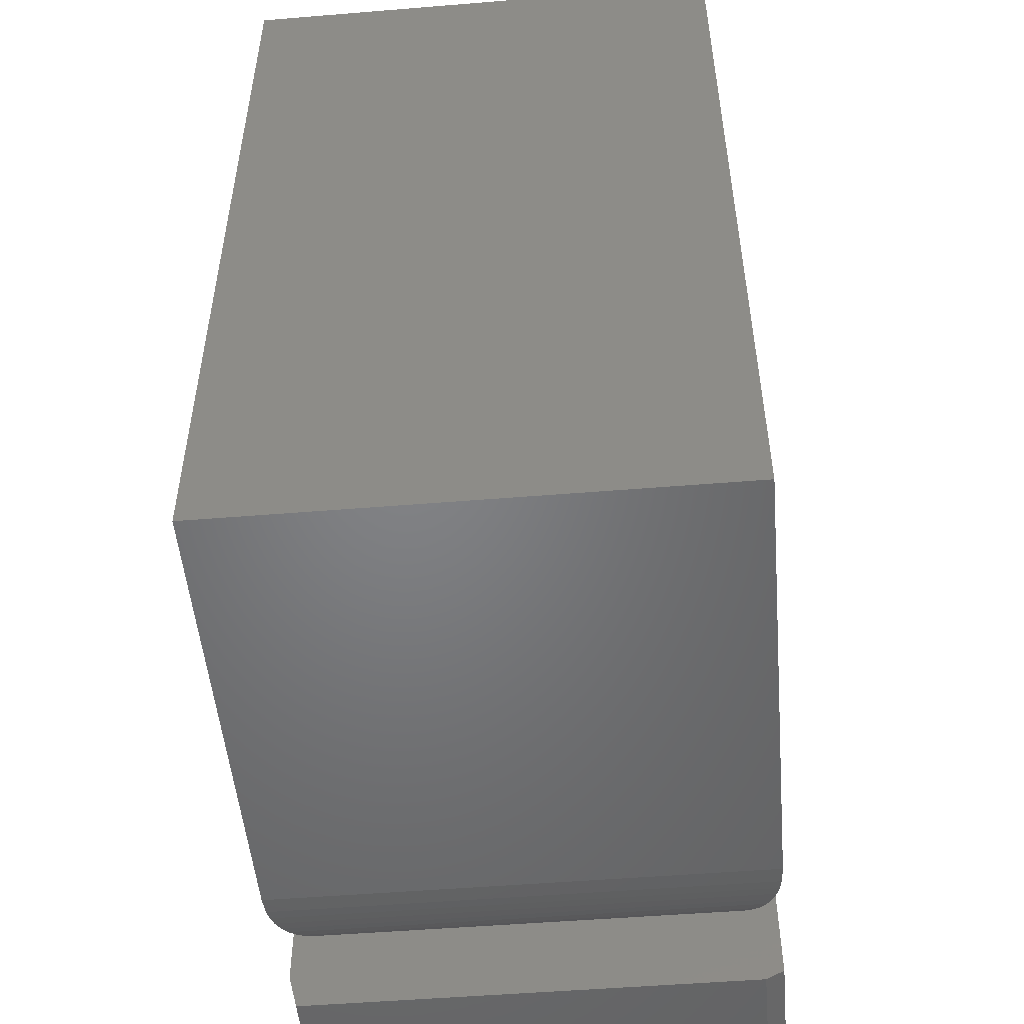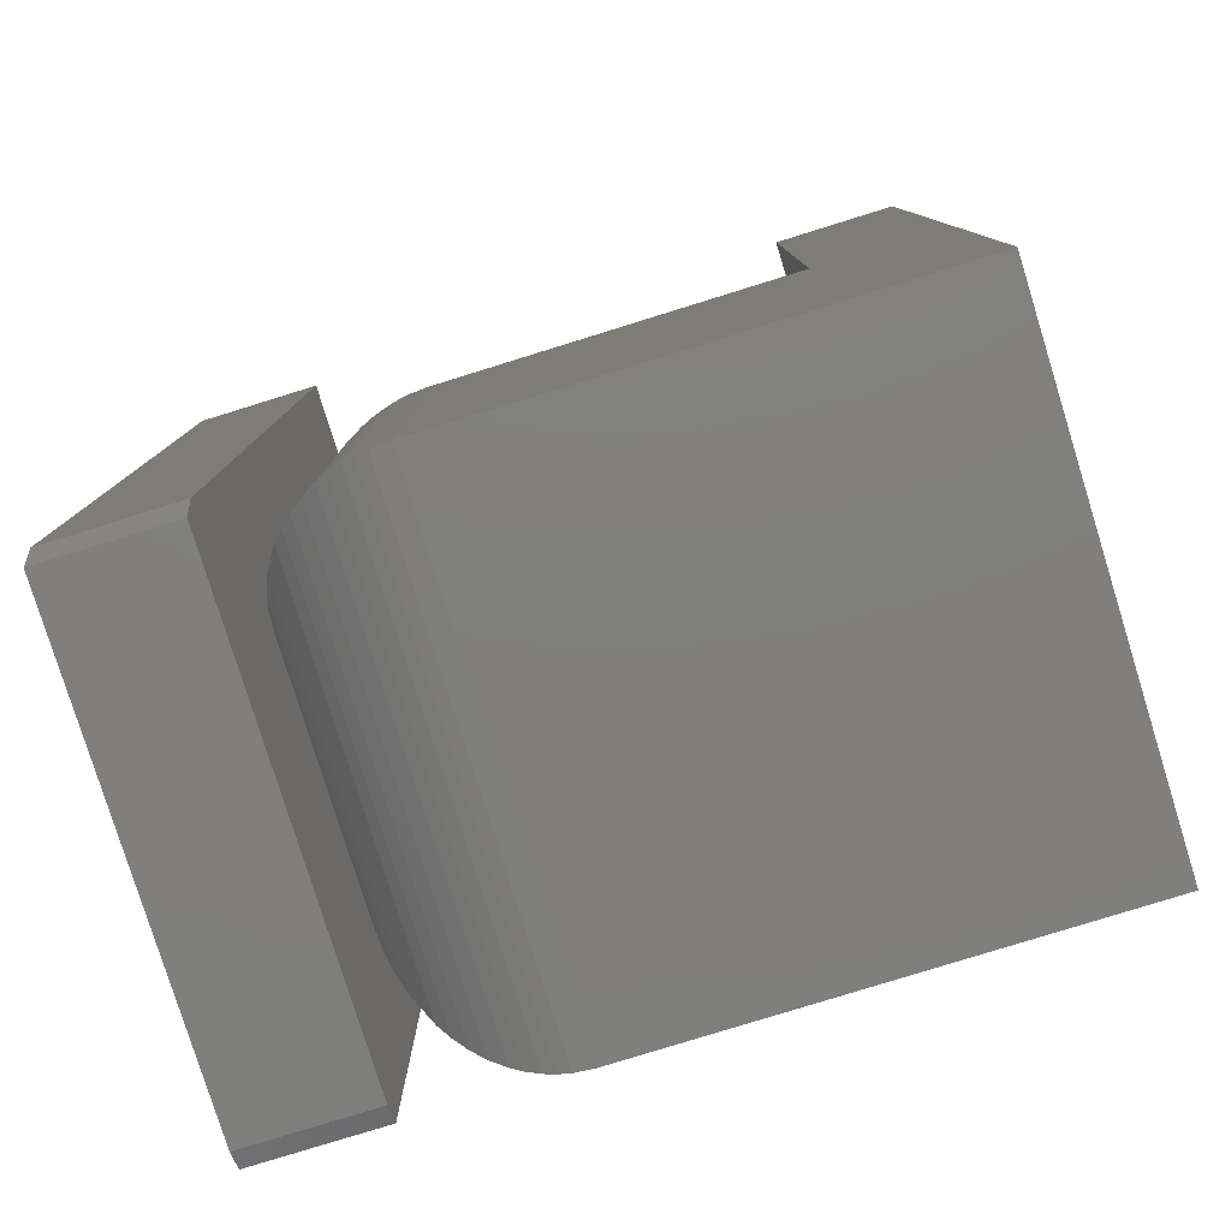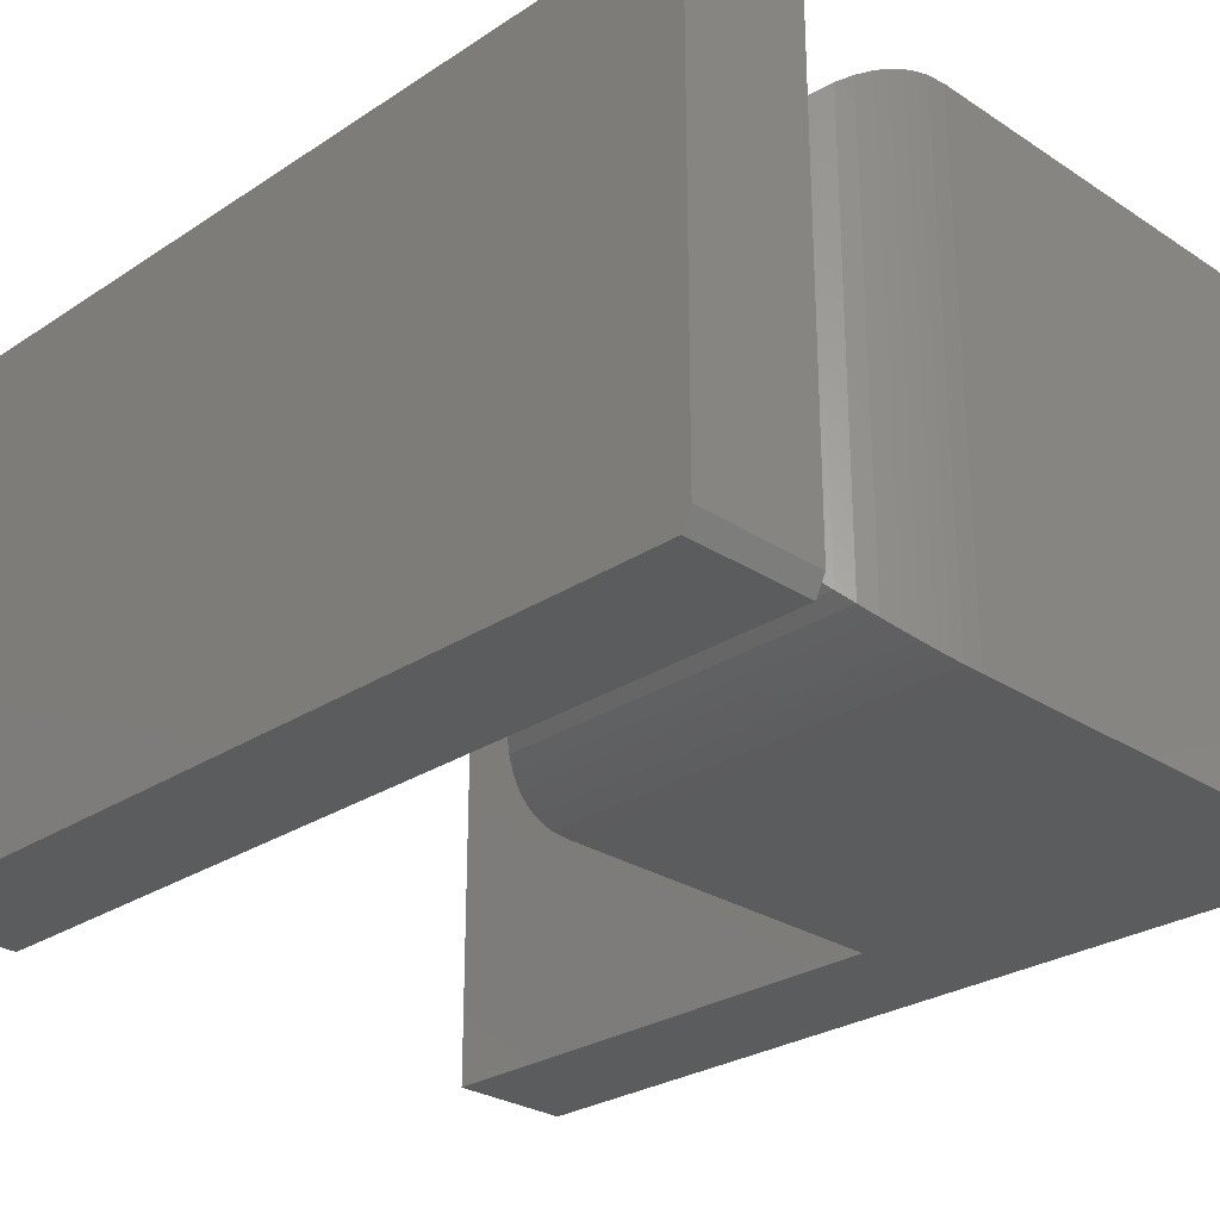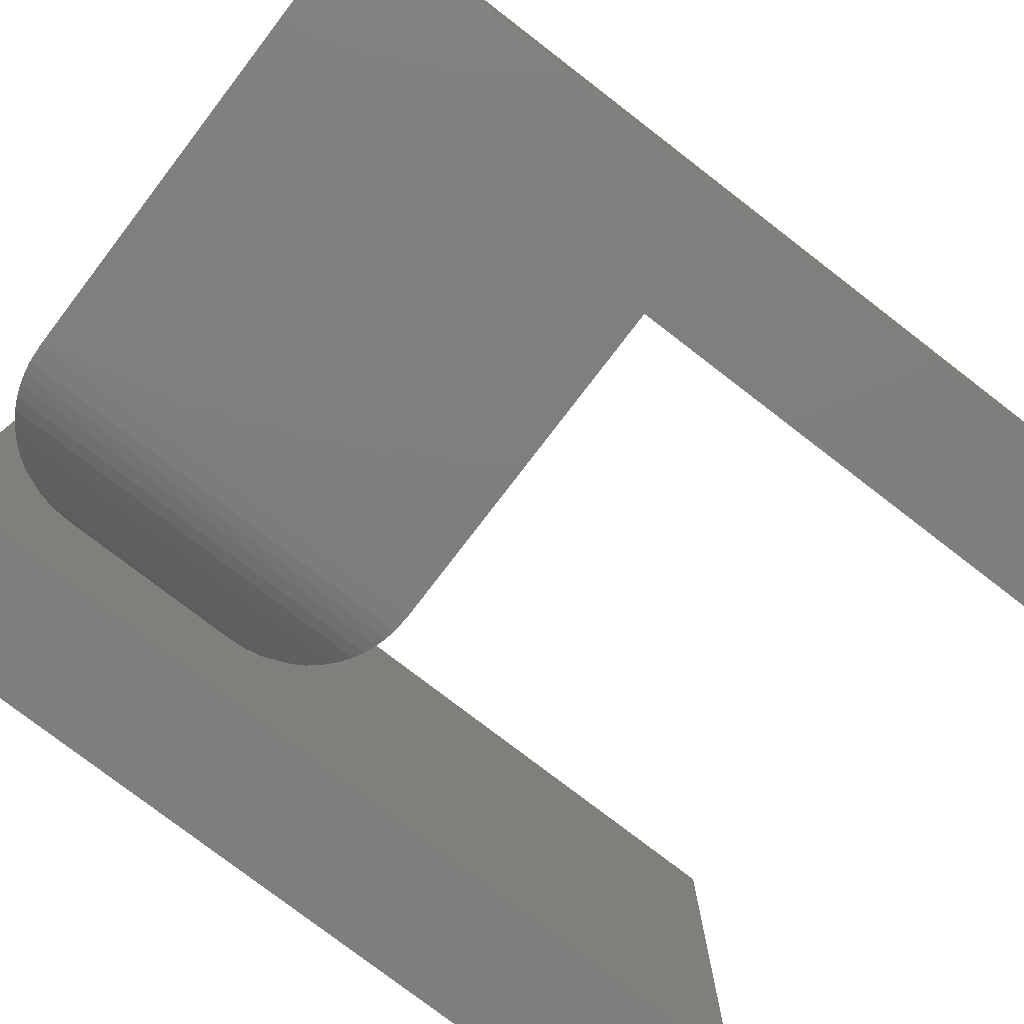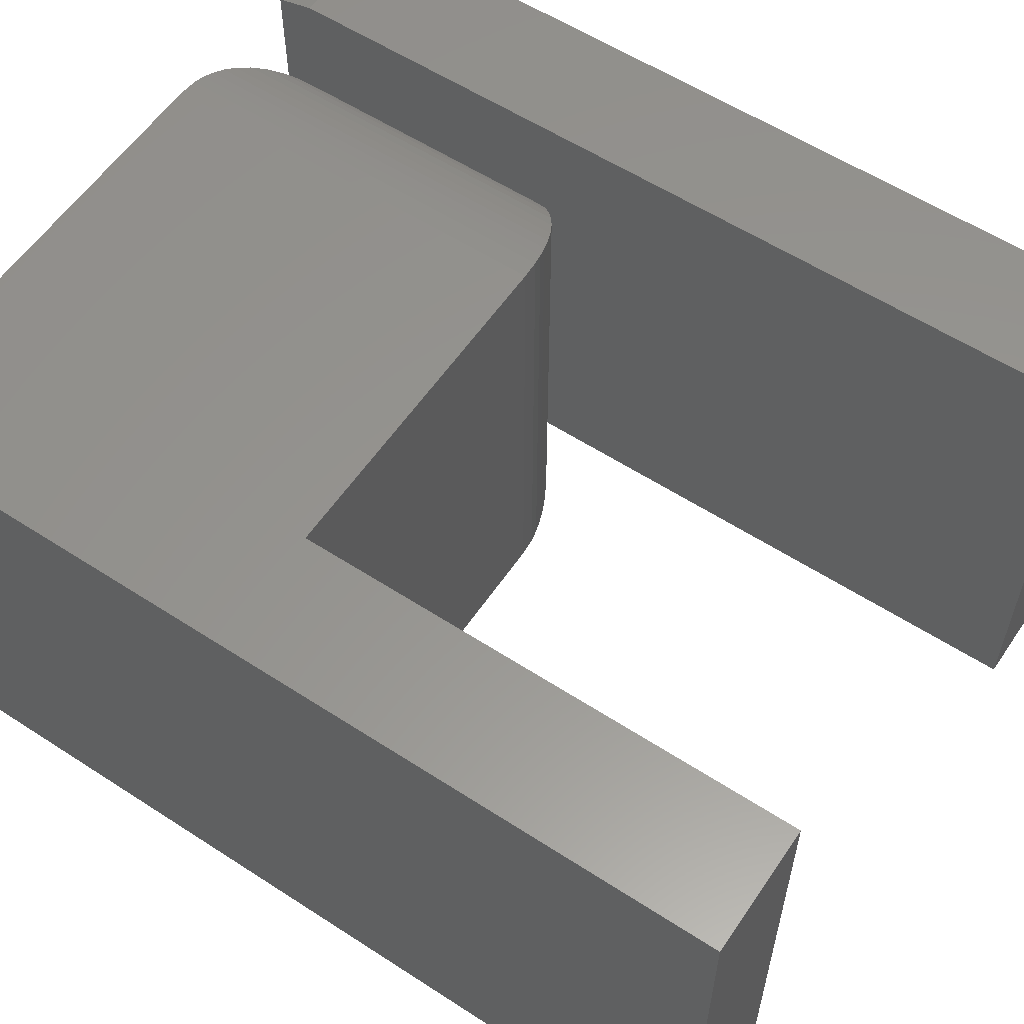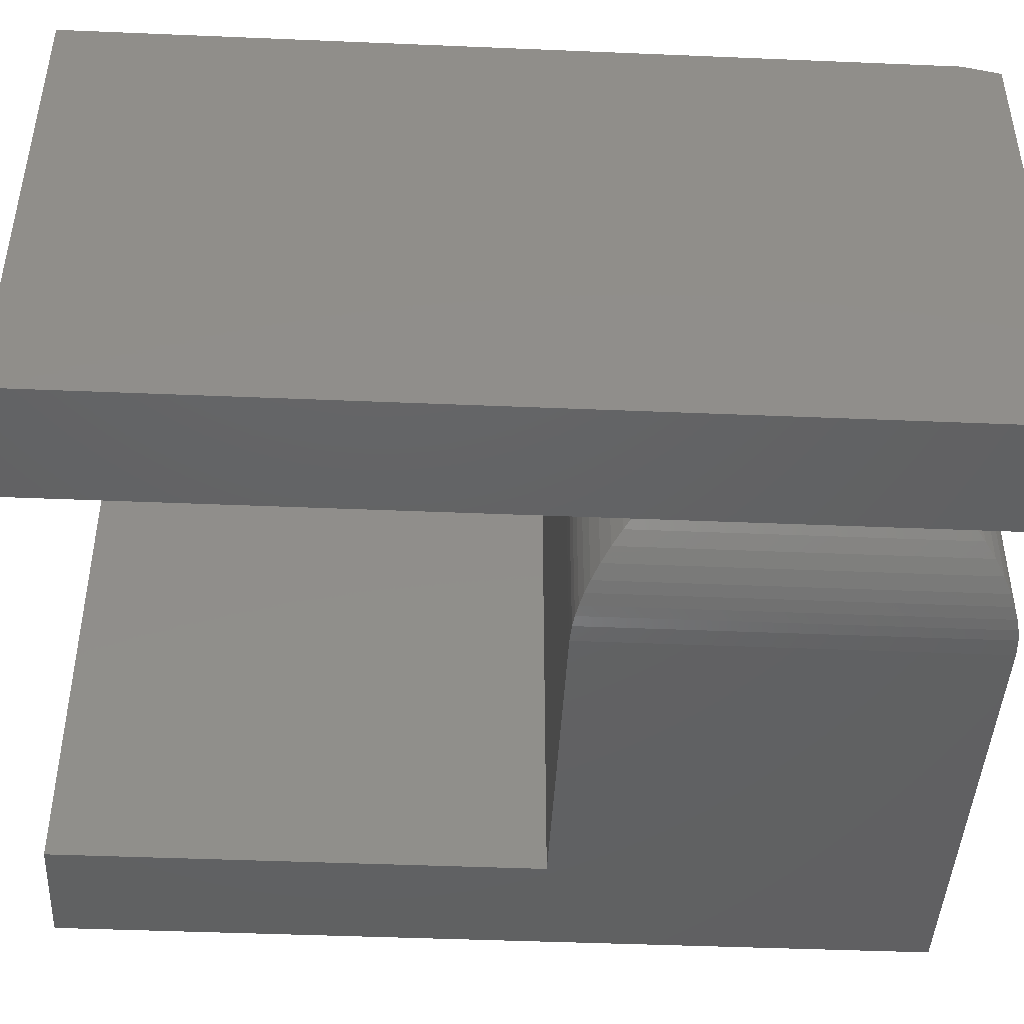
<metadata>
{"format":"stl","ext":"stl","renderer":"f3d","projection":"perspective","resolution":1024,"background":"white","views":[{"elev":-51.1,"azim":-84.9,"up":"+Z"},{"elev":-79.7,"azim":-162.8,"up":"+Z"},{"elev":-27.5,"azim":135.1,"up":"+Y"},{"elev":-78.4,"azim":-127.5,"up":"+Y"},{"elev":57.9,"azim":-56.1,"up":"+Y"},{"elev":-44.3,"azim":87.2,"up":"+Y"}]}
</metadata>
<code>
# stl→obj: 80 verts, 152 faces
v 0.2109 -0.1953 0
v 0.2109 0.1953 0
v 0.3155 -0.1953 0
v 0.3155 0.1953 0
v 0.2109 -0.2109 0.007812
v 0.2109 -0.2109 0.75
v 0.2109 0.2031 0.75
v 0.2109 0.2031 0.03125
v 0.3155 0.2031 0.03125
v 0.3155 0.2031 0.75
v 0.3155 -0.2109 0.75
v 0.3155 -0.2109 0.007812
v 0.1124 -0.2061 0.004785
v 0.1031 -0.2084 0.3334
v 0.1031 -0.2084 0.002521
v 0.09358 -0.21 0.335
v 0.2031 -0.08594 0.125
v 0.2031 -0.08594 0.2109
v 0.2019 -0.1036 0.1073
v 0.2019 -0.1036 0.2286
v 0.1982 -0.1208 0.09011
v 0.1982 -0.1208 0.2458
v 0.1931 -0.1349 0.07606
v 0.1931 -0.1349 0.2599
v 0.1863 -0.1486 0.06234
v 0.1863 -0.1486 0.2736
v 0.1727 -0.1677 0.04323
v 0.1727 -0.1677 0.2927
v 0.1642 -0.1766 0.03438
v 0.1642 -0.1766 0.3016
v 0.1547 -0.1848 0.02617
v 0.1547 -0.1848 0.3098
v 0.144 -0.1922 0.01875
v 0.144 -0.1922 0.3172
v 0.1322 -0.1987 0.01228
v 0.1322 -0.1987 0.3237
v 0.1226 -0.2028 0.008168
v 0.1226 -0.2028 0.3278
v 0.1124 -0.2062 0.3311
v 0.07812 -0.2109 0.3359
v 0.07812 -0.2109 6.939e-18
v 0.09358 -0.21 0.0009588
v -0.3125 -0.2109 0
v -0.3125 0.2031 0
v 0.07812 0.2031 0
v -0.3125 0.2031 0.75
v -0.2079 0.2031 0.75
v -0.2079 0.2031 0.3359
v 0.07812 0.2031 0.3359
v -0.2079 -0.2109 0.3359
v -0.3125 -0.2109 0.75
v -0.2079 -0.2109 0.75
v 0.1031 0.2006 0.3334
v 0.09358 0.2022 0.335
v 0.2031 0.07812 0.2109
v 0.2019 0.0958 0.2286
v 0.1982 0.113 0.2458
v 0.1931 0.1271 0.2599
v 0.1863 0.1408 0.2736
v 0.1727 0.1599 0.2927
v 0.1642 0.1687 0.3016
v 0.1547 0.177 0.3098
v 0.144 0.1844 0.3172
v 0.1322 0.1908 0.3237
v 0.1226 0.195 0.3278
v 0.1124 0.1983 0.3312
v 0.09358 0.2022 0.0009588
v 0.1031 0.2006 0.002522
v 0.2031 0.07812 0.125
v 0.2019 0.0958 0.1073
v 0.1982 0.113 0.09011
v 0.1931 0.1271 0.07606
v 0.1863 0.1408 0.06234
v 0.1727 0.1599 0.04323
v 0.1642 0.1687 0.03438
v 0.1547 0.177 0.02617
v 0.144 0.1844 0.01875
v 0.1322 0.1908 0.01228
v 0.1226 0.195 0.00817
v 0.1124 0.1983 0.004789
f 1 2 3
f 3 2 4
f 5 6 7
f 5 7 8
f 5 8 2
f 5 2 1
f 3 4 9
f 10 11 9
f 9 11 12
f 9 12 3
f 9 8 10
f 10 8 7
f 9 4 8
f 8 4 2
f 5 12 6
f 6 12 11
f 5 1 12
f 12 1 3
f 6 11 7
f 7 11 10
f 13 14 15
f 15 14 16
f 17 18 19
f 19 18 20
f 19 20 21
f 21 20 22
f 21 22 23
f 23 22 24
f 23 24 25
f 25 24 26
f 25 26 27
f 27 26 28
f 27 28 29
f 29 28 30
f 29 30 31
f 31 30 32
f 31 32 33
f 33 32 34
f 33 34 35
f 35 34 36
f 35 36 37
f 37 36 38
f 37 38 13
f 13 38 39
f 13 39 14
f 40 41 16
f 16 41 42
f 16 42 15
f 43 44 41
f 41 44 45
f 46 47 44
f 44 47 48
f 44 48 45
f 45 48 49
f 41 40 43
f 43 40 50
f 43 50 51
f 51 50 52
f 51 52 46
f 46 52 47
f 44 43 46
f 46 43 51
f 39 53 14
f 14 53 54
f 18 55 20
f 20 55 56
f 20 56 22
f 22 56 57
f 22 57 24
f 24 57 58
f 24 58 26
f 26 58 59
f 26 59 28
f 28 59 60
f 28 60 30
f 30 60 61
f 30 61 32
f 32 61 62
f 32 62 34
f 34 62 63
f 34 63 36
f 36 63 64
f 36 64 38
f 38 64 65
f 38 65 39
f 39 65 66
f 39 66 53
f 49 40 54
f 54 40 16
f 54 16 14
f 67 53 68
f 68 53 66
f 45 49 67
f 67 49 54
f 67 54 53
f 55 69 56
f 56 69 70
f 56 70 57
f 57 70 71
f 57 71 58
f 58 71 72
f 58 72 59
f 59 72 73
f 59 73 60
f 60 73 74
f 60 74 61
f 61 74 75
f 61 75 62
f 62 75 76
f 62 76 63
f 63 76 77
f 63 77 64
f 64 77 78
f 64 78 65
f 65 78 79
f 65 79 66
f 66 79 80
f 66 80 68
f 42 68 15
f 15 68 80
f 41 45 42
f 42 45 67
f 42 67 68
f 69 17 70
f 70 17 19
f 70 19 71
f 71 19 21
f 71 21 72
f 72 21 23
f 72 23 73
f 73 23 25
f 73 25 74
f 74 25 27
f 74 27 75
f 75 27 29
f 75 29 76
f 76 29 31
f 76 31 77
f 77 31 33
f 77 33 78
f 78 33 35
f 78 35 79
f 79 35 37
f 79 37 80
f 80 37 13
f 80 13 15
f 18 17 55
f 55 17 69
f 50 48 52
f 52 48 47
f 50 40 48
f 48 40 49

</code>
